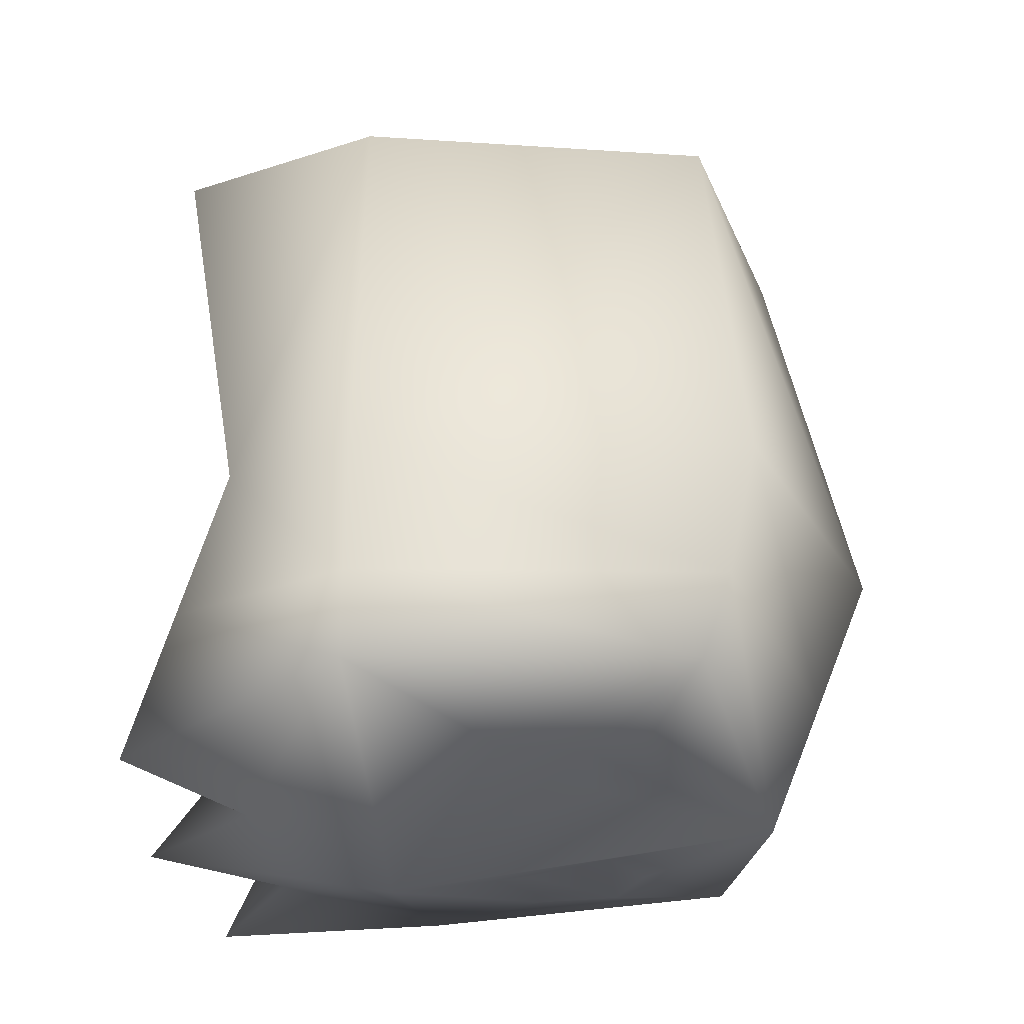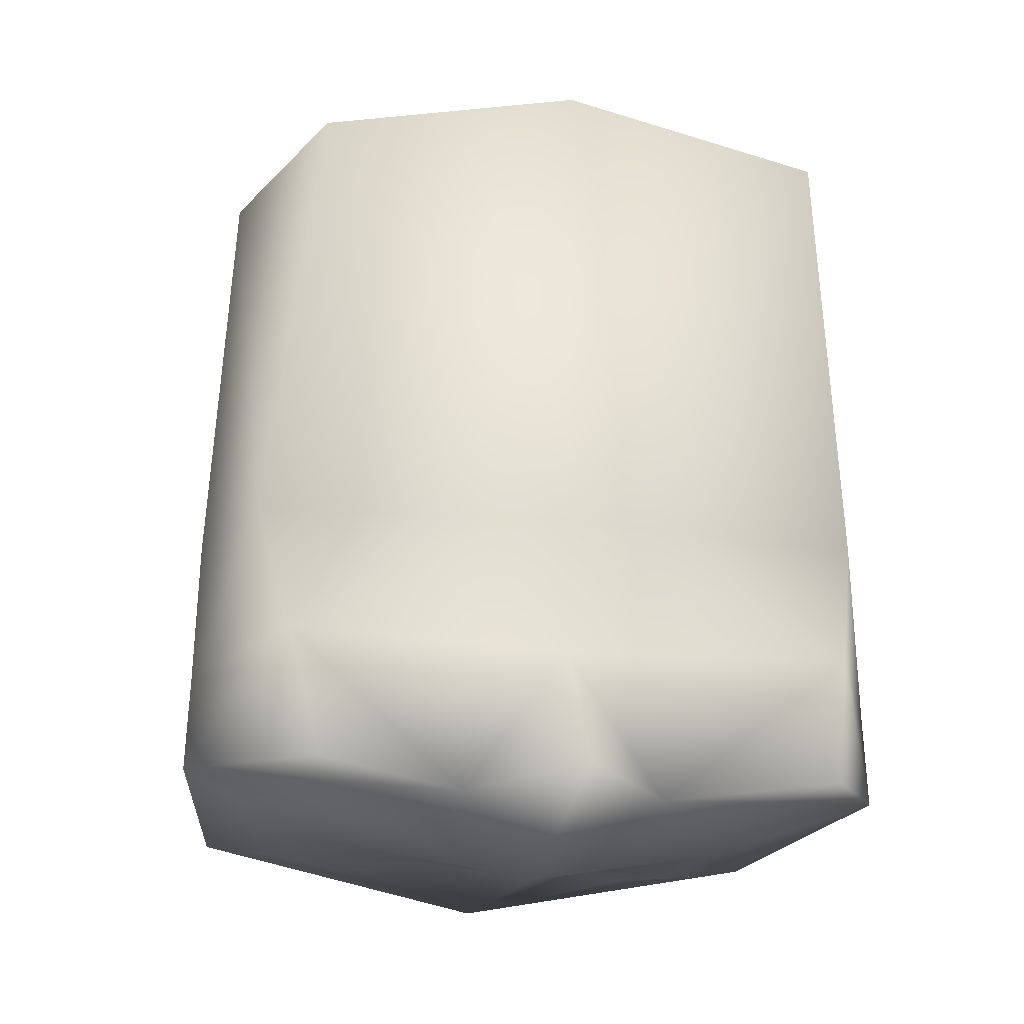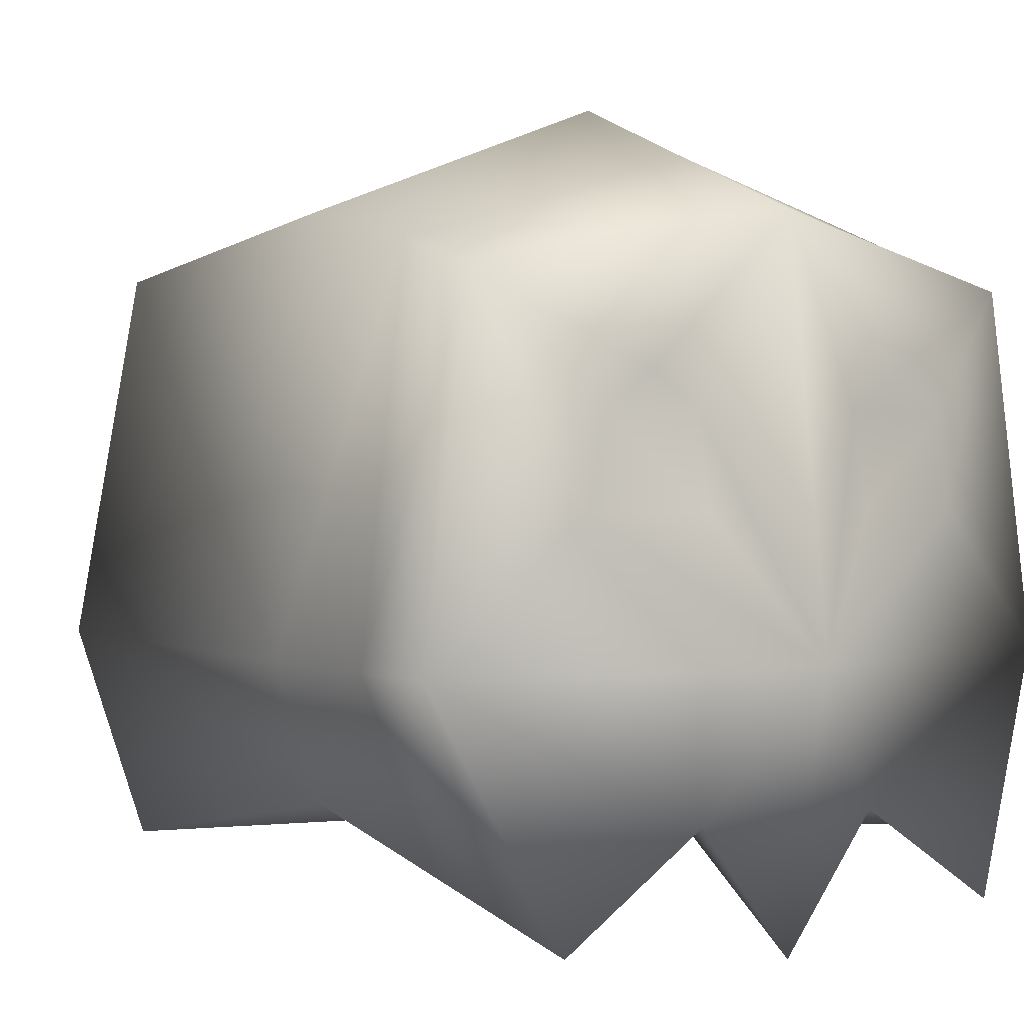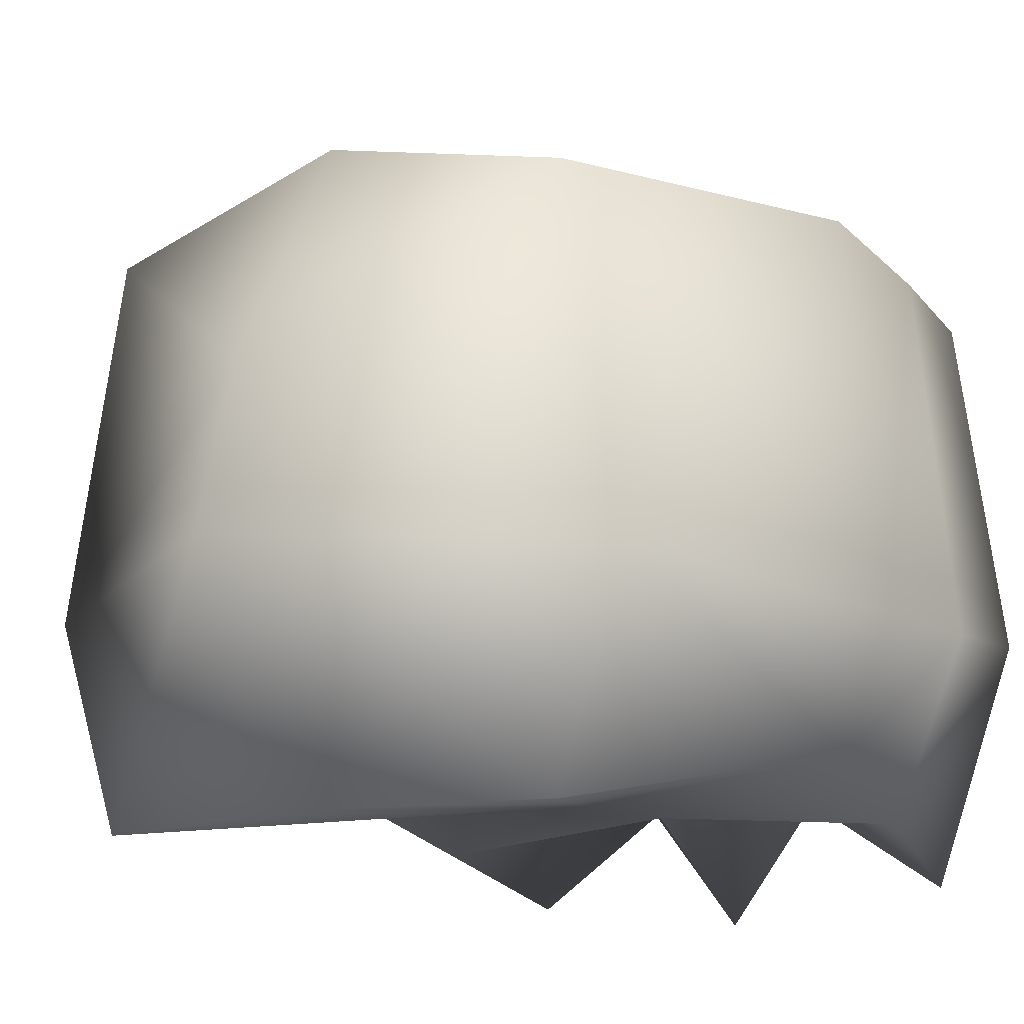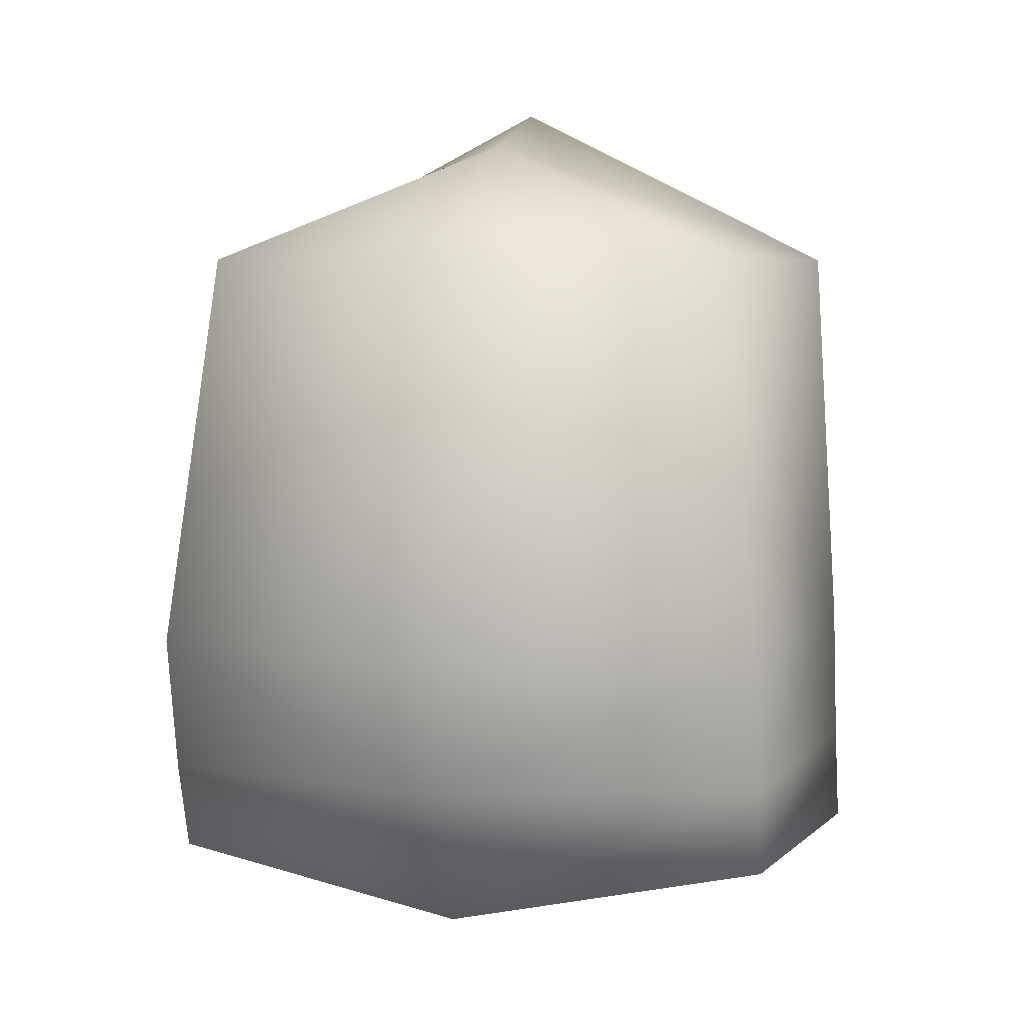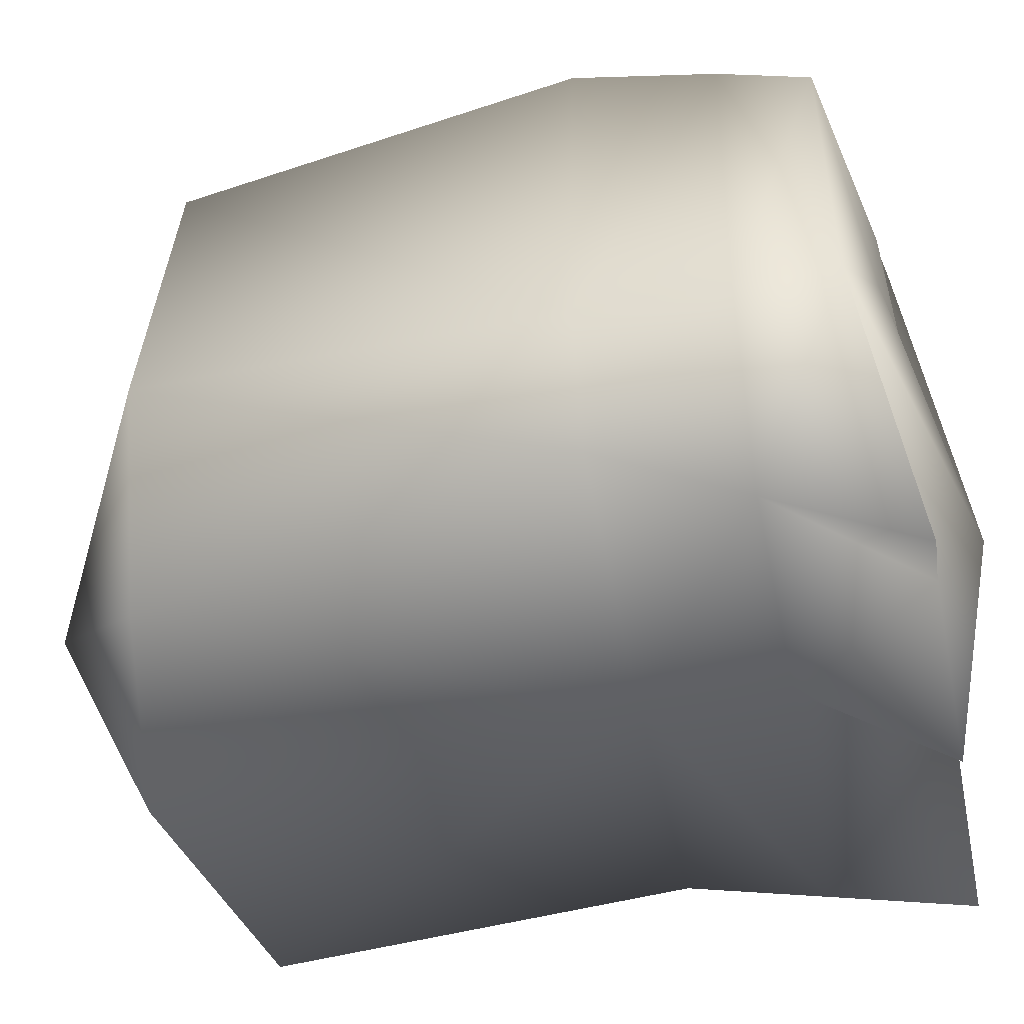
<metadata>
{"format":"obj","ext":"obj","renderer":"f3d","projection":"perspective","resolution":1024,"background":"white","views":[{"elev":-30.1,"azim":95.9,"up":"+Z"},{"elev":-22.0,"azim":-11.1,"up":"+Z"},{"elev":1.4,"azim":142.8,"up":"+Y"},{"elev":-12.6,"azim":36.9,"up":"+Y"},{"elev":4.9,"azim":-167.0,"up":"+Z"},{"elev":-45.2,"azim":100.9,"up":"+Y"}]}
</metadata>
<code>
o Cube_Cube.001
v -0.8019 -1.005 -1.179
v -1 0.8264 -1.017
v -0.8304 -0.911 1.016
v -0.8496 0.8859 1.01
v -1.062 -0.2411 1.021
v -0.9833 -0.6722 -0.2782
v -1 1.017 -0.2782
v -1.134 -0.2587 -0.2782
v -0.3206 -0.6961 -1.179
v -1 0.9217 -0.7286
v -0.8926 -0.8384 -0.7286
v -1.145 -0.2587 -0.7286
v -1.157 -0.2587 -1.034
v -0.6353 0.4521 -1.147
v -0.6879 0.1699 -1.133
v -0.2994 0.4521 -1.133
v -0.2994 0.1699 -1.187
v -0.4673 0.5613 -1.14
v 0.8019 -1.005 -1.179
v 1 0.8264 -1.017
v 0.8304 -0.911 1.016
v 0.8496 0.8859 1.01
v 0 -0.911 1.204
v 0 1.097 1.012
v 1.062 -0.2411 1.021
v 0.9833 -0.6722 -0.2782
v 1 1.017 -0.2782
v -0 -1.095 -1.179
v -0 1.381 -0.2782
v -0 -0.7618 -0.278
v -0 -0.2587 -1.341
v 1.134 -0.2587 -0.2782
v 1e-06 -0.173 1.556
v 0 0.3489 1.412
v 0.3206 -0.6961 -1.179
v 1 0.9217 -0.7286
v 0.8926 -0.8384 -0.7286
v -0 1.199 -0.7286
v 1.145 -0.2587 -0.7286
v -0 -0.7618 -0.7286
v -0 1.017 -1.179
v 1.157 -0.2587 -1.034
v 0.6353 0.4521 -1.147
v 0.6879 0.1699 -1.133
v 0.2994 0.4521 -1.133
v 0.2994 0.1699 -1.187
v 0.4673 0.5613 -1.14
f 34 4 5
f 12 2 13
f 30 11 40
f 10 41 2
f 4 29 7
f 3 30 23
f 13 31 9
f 11 13 1
f 5 6 3
f 4 8 5
f 33 3 23
f 6 12 11
f 7 38 10
f 8 10 12
f 11 1 9
f 31 15 17
f 14 16 17
f 2 15 13
f 31 16 41
f 41 16 18
f 22 24 34
f 39 20 36
f 30 37 26
f 36 41 38
f 22 29 24
f 30 21 23
f 35 31 42
f 37 42 39
f 26 25 21
f 32 22 25
f 21 33 23
f 26 39 32
f 27 38 29
f 32 36 27
f 35 19 37
f 31 44 42
f 45 47 43
f 44 20 42
f 45 31 41
f 47 45 41
f 5 33 34
f 34 24 4
f 12 10 2
f 30 6 11
f 10 38 41
f 4 24 29
f 3 6 30
f 9 1 13
f 31 28 9
f 11 12 13
f 5 8 6
f 4 7 8
f 33 5 3
f 6 8 12
f 7 29 38
f 8 7 10
f 28 40 9
f 40 11 9
f 31 13 15
f 17 15 14
f 14 18 16
f 2 14 15
f 31 17 16
f 14 2 18
f 2 41 18
f 34 33 25
f 25 22 34
f 39 42 20
f 30 40 37
f 36 20 41
f 22 27 29
f 30 26 21
f 42 19 35
f 35 28 31
f 37 19 42
f 26 32 25
f 32 27 22
f 21 25 33
f 26 37 39
f 27 36 38
f 32 39 36
f 37 40 35
f 40 28 35
f 31 46 44
f 43 44 46
f 46 45 43
f 44 43 20
f 45 46 31
f 41 20 47
f 20 43 47

</code>
